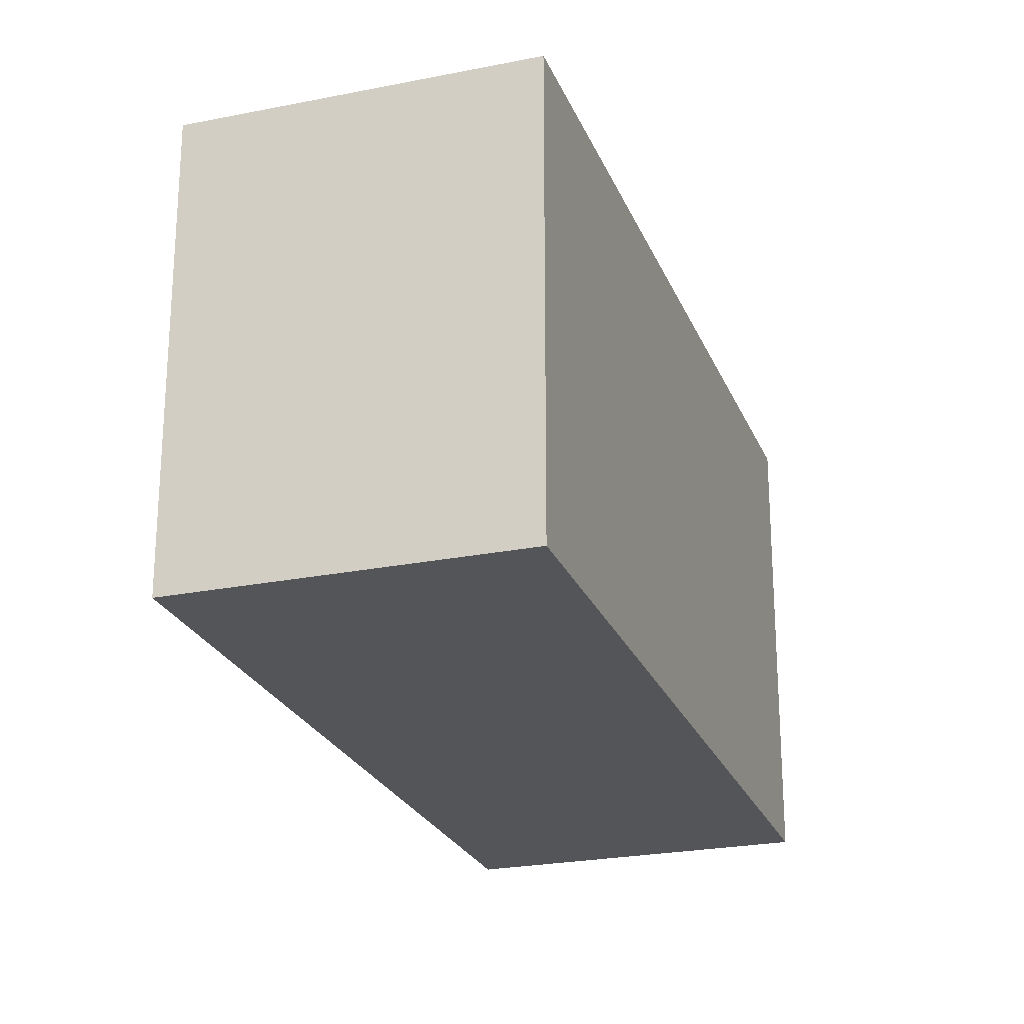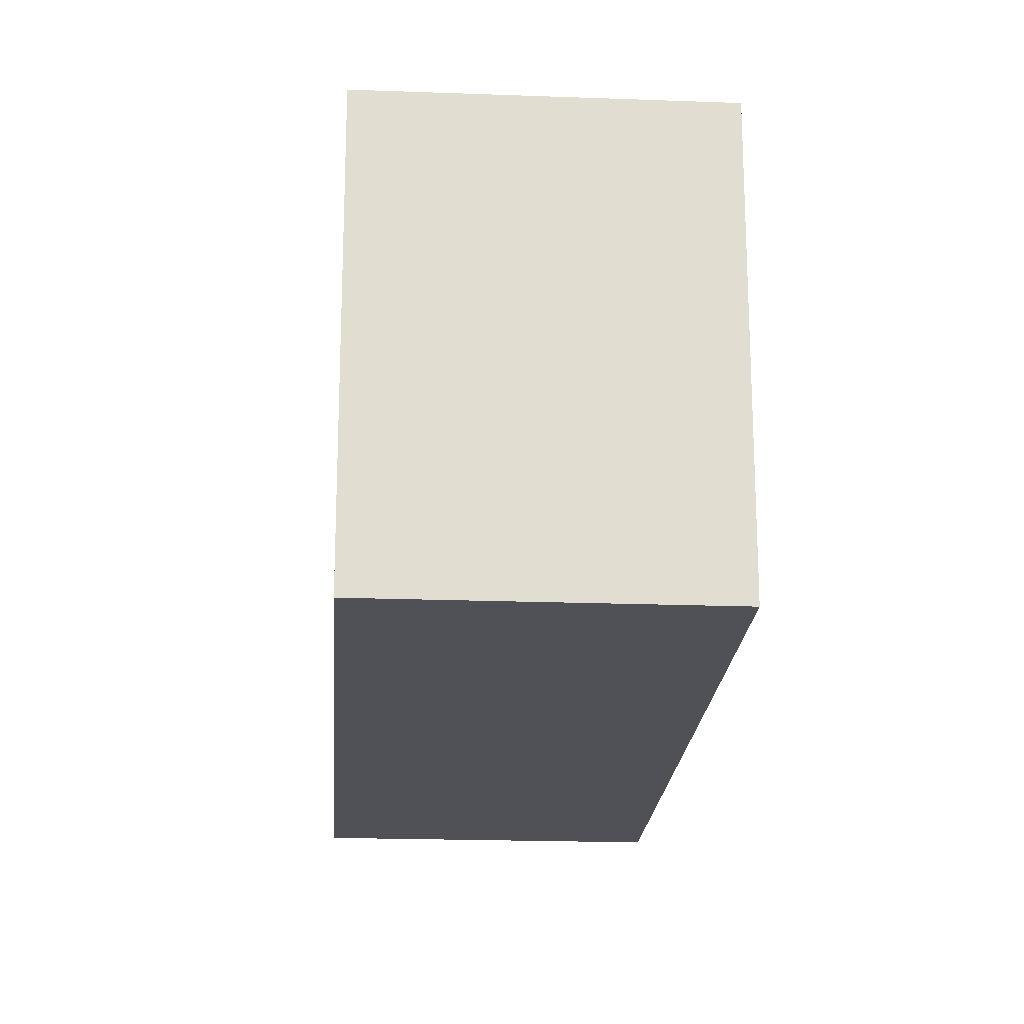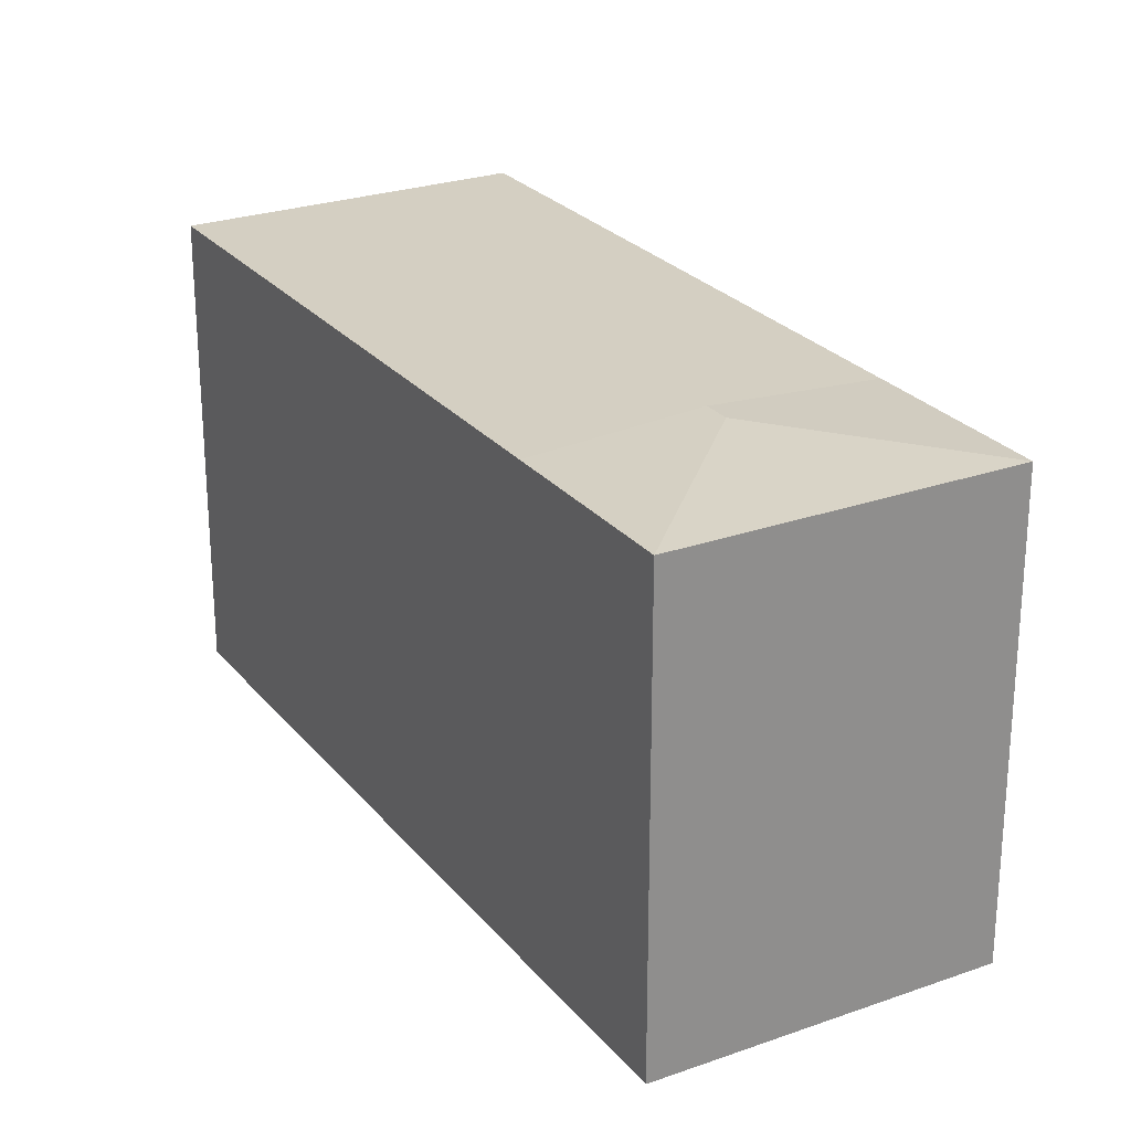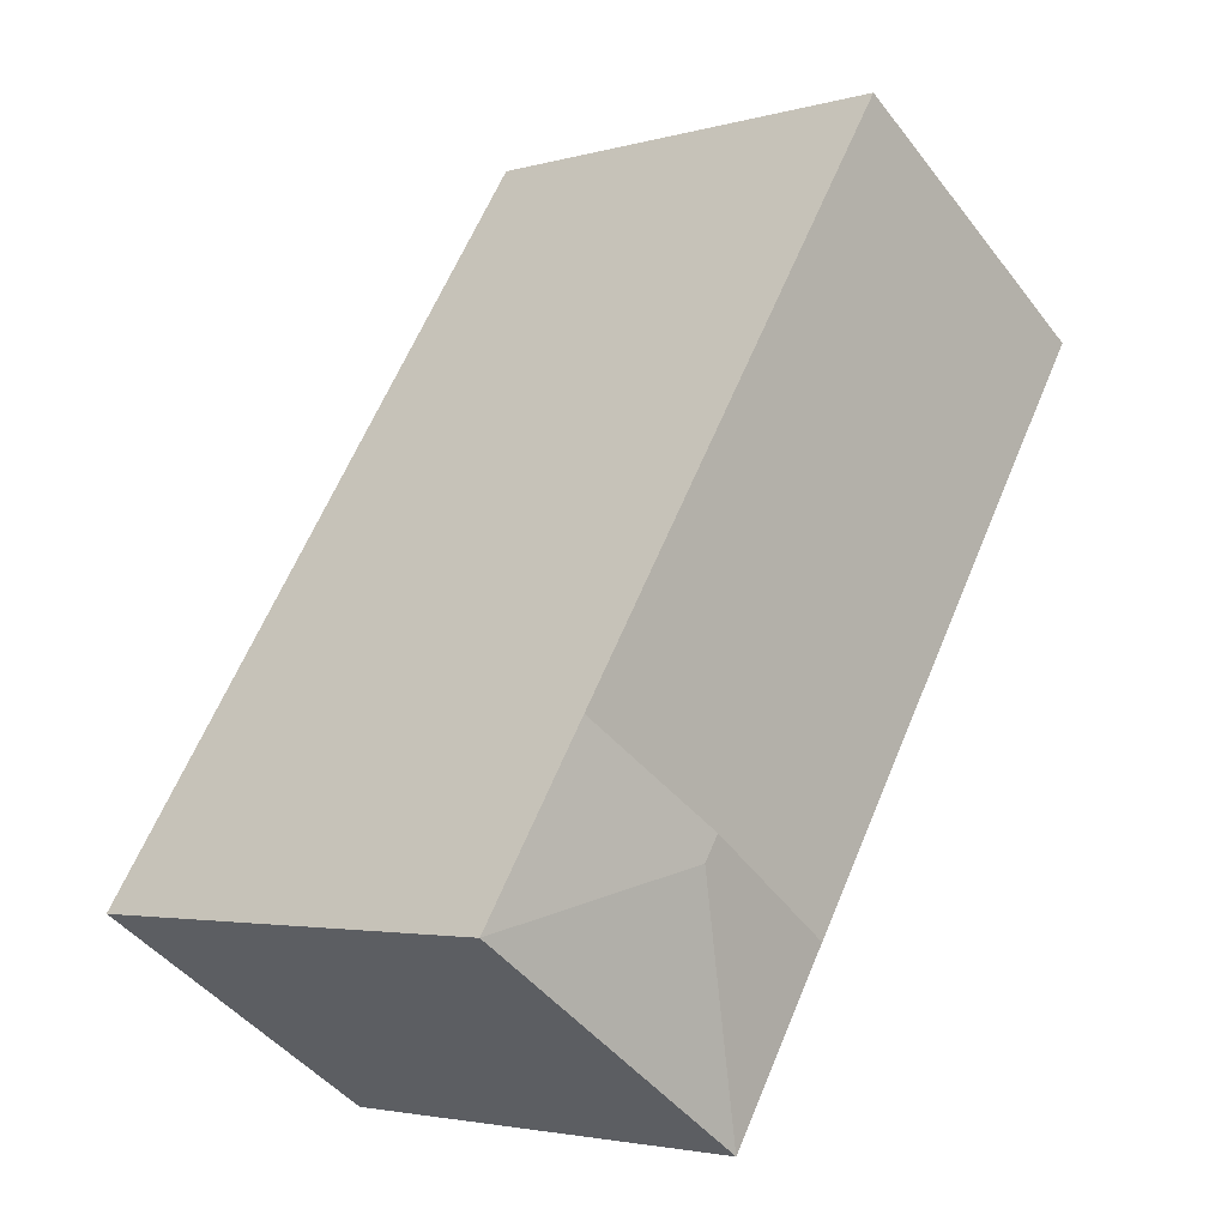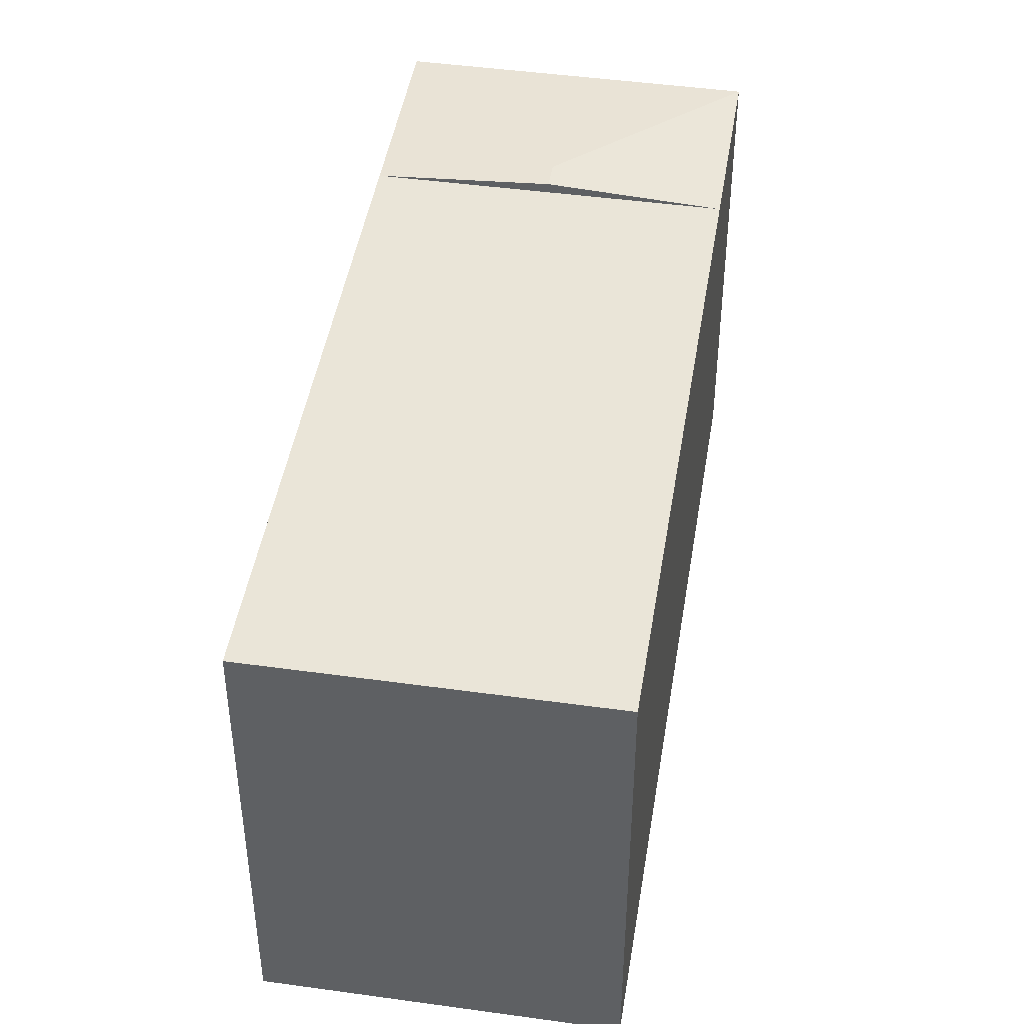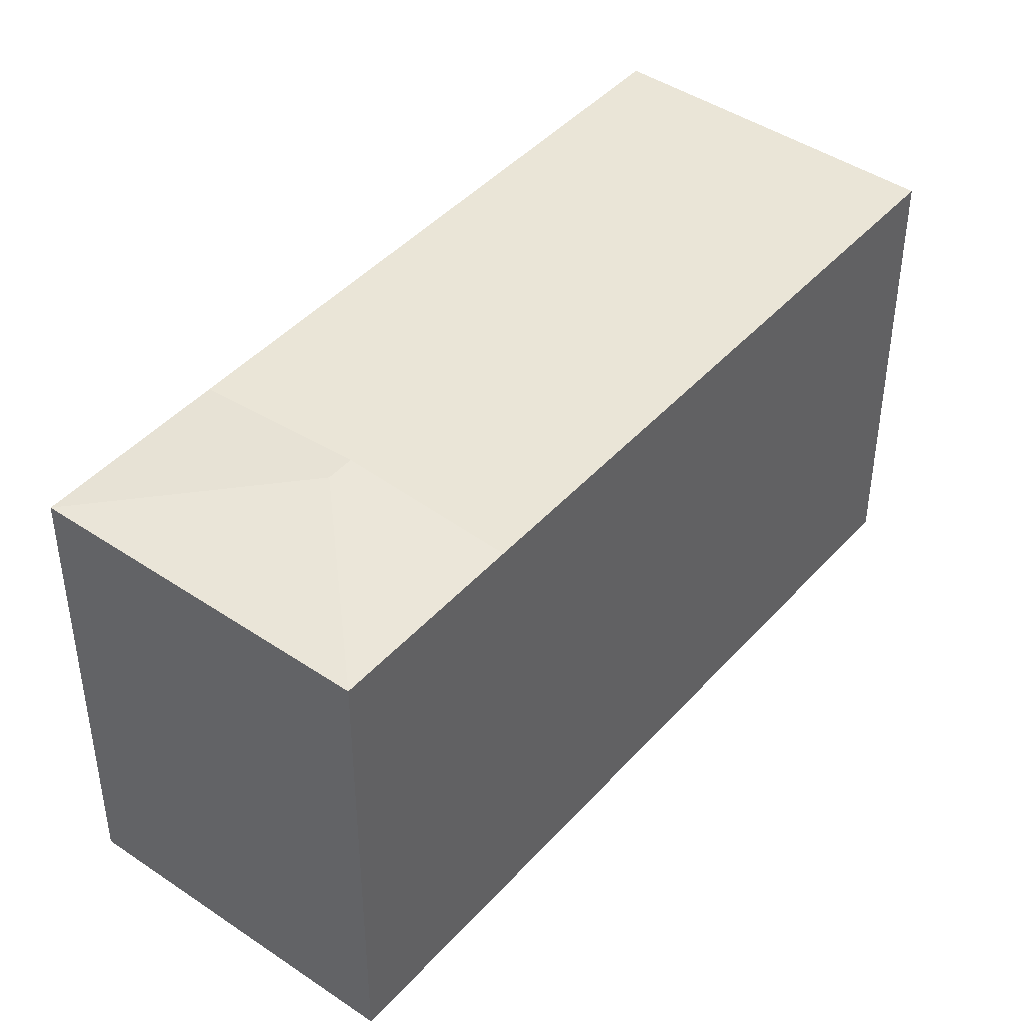
<metadata>
{"format":"obj","ext":"obj","renderer":"f3d","projection":"perspective","resolution":1024,"background":"white","views":[{"elev":-24.2,"azim":165.0,"up":"+Y"},{"elev":-20.4,"azim":-37.3,"up":"+Y"},{"elev":25.5,"azim":116.8,"up":"+Y"},{"elev":-3.1,"azim":133.7,"up":"+Z"},{"elev":45.3,"azim":-24.3,"up":"+Y"},{"elev":44.0,"azim":-175.0,"up":"+Y"}]}
</metadata>
<code>
v  23.57 1.001e-15 -16.34
v  20.15 14.37 -11.16
v  20.15 6.835e-16 -11.16
v  23.57 14.37 -16.34
v  11.24 14.37 -17.03
v  15.7 14.68 -14.1
v  14.67 1.361e-15 -22.23
v  11.24 1.043e-15 -17.03
v  14.68 14.37 -22.23
v  8.895 -3.597e-16 5.874
v  0.0003067 14.37 -0.0004556
v  0 0 0
v  8.896 14.37 5.874
v  16.19 14.68 -14.83
g defaultobject
f 1 2 3
f 2 1 4
f 5 2 6
f 5 7 8
f 7 5 9
f 10 11 12
f 11 10 13
f 11 8 12
f 8 11 5
f 9 1 7
f 1 9 4
f 3 13 10
f 13 3 2
f 1 8 7
f 8 1 3
f 12 3 10
f 3 12 8
f 14 4 9
f 2 14 6
f 14 2 4
f 6 9 5
f 9 6 14
f 5 13 2
f 13 5 11

</code>
